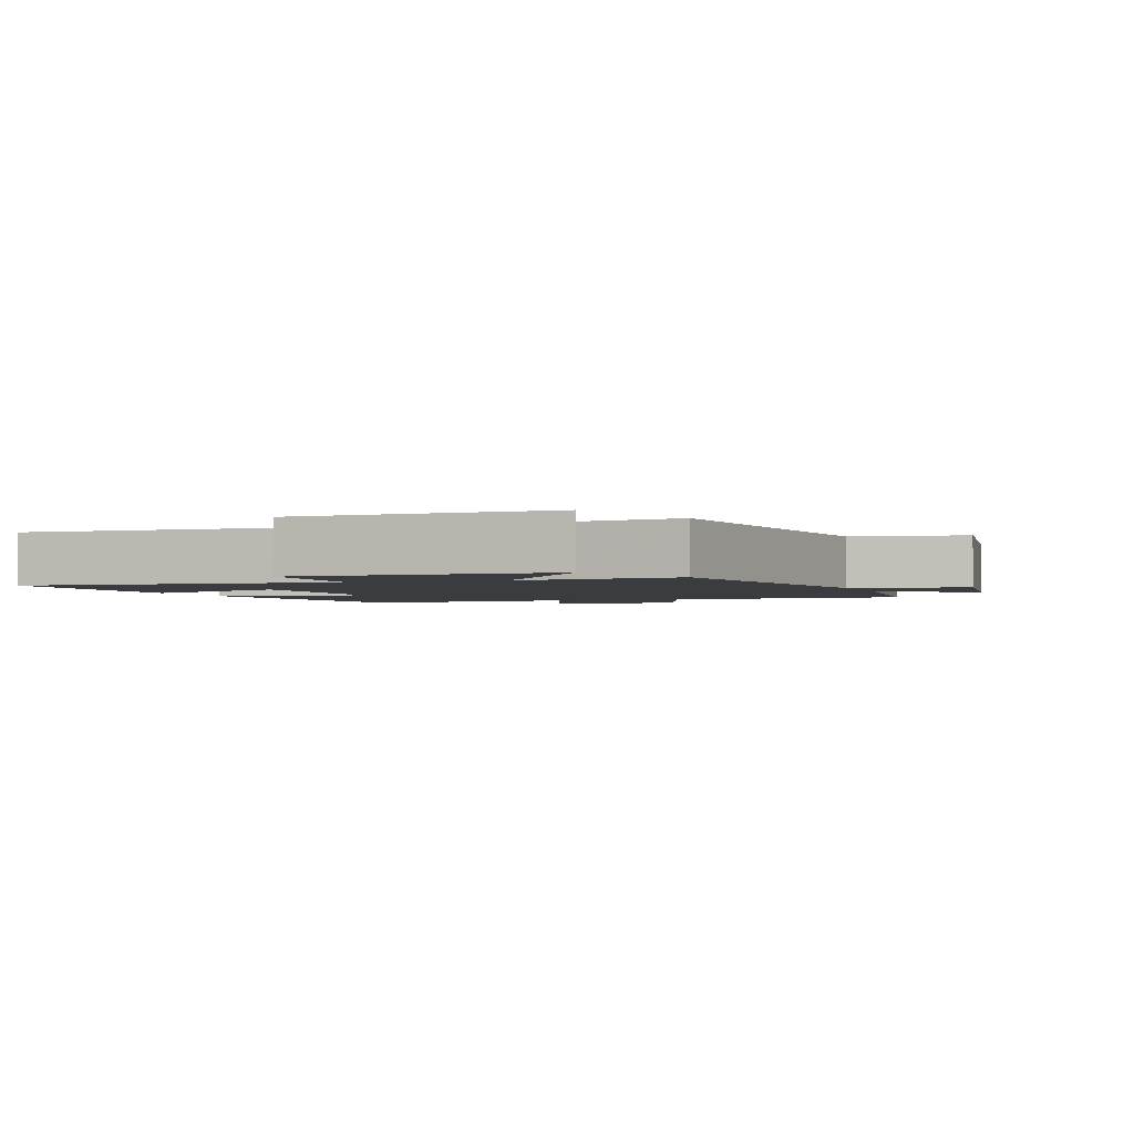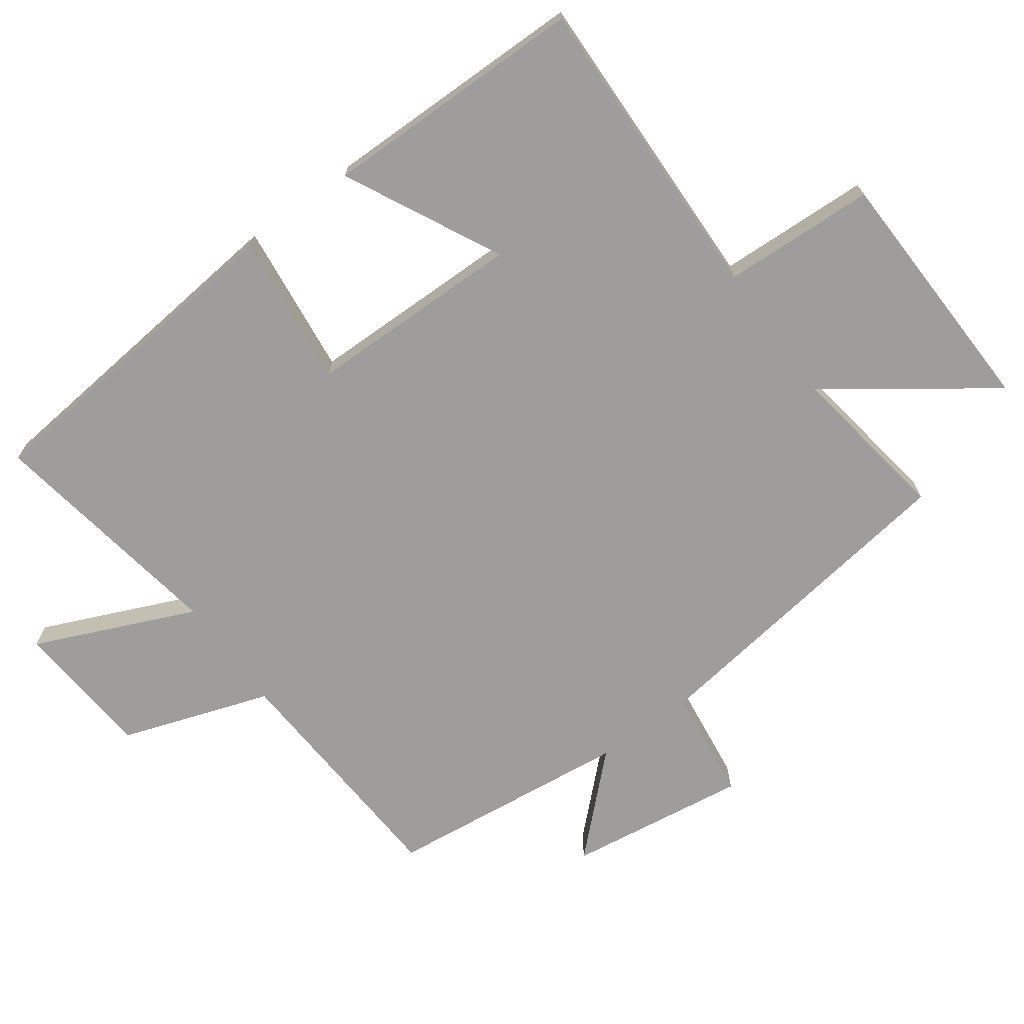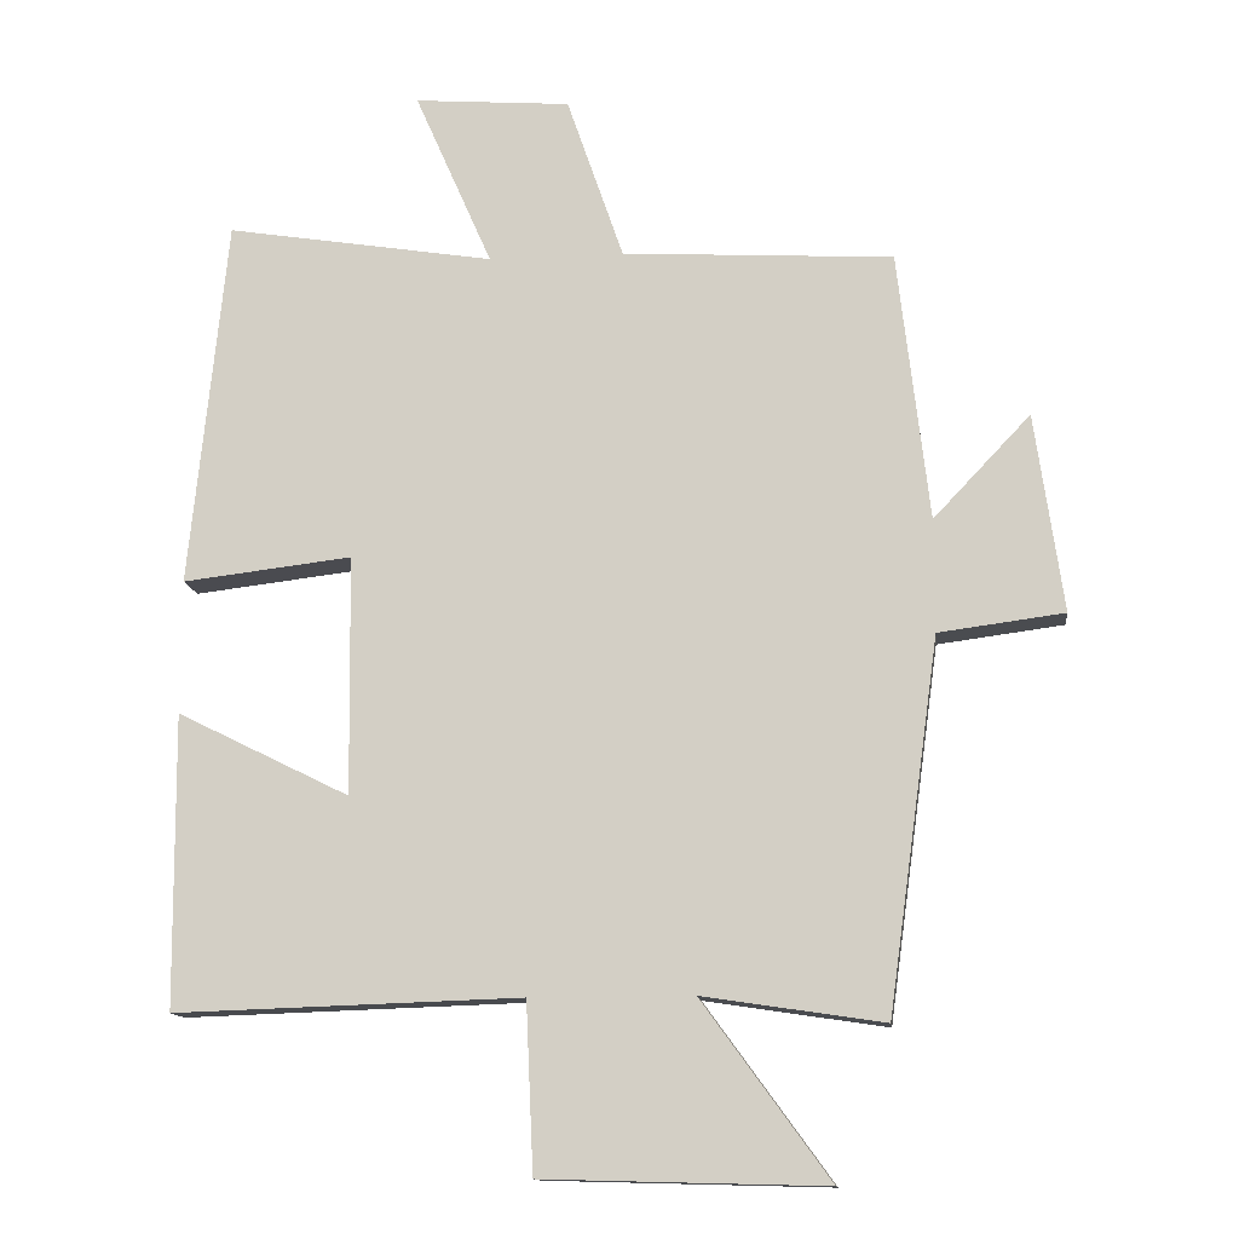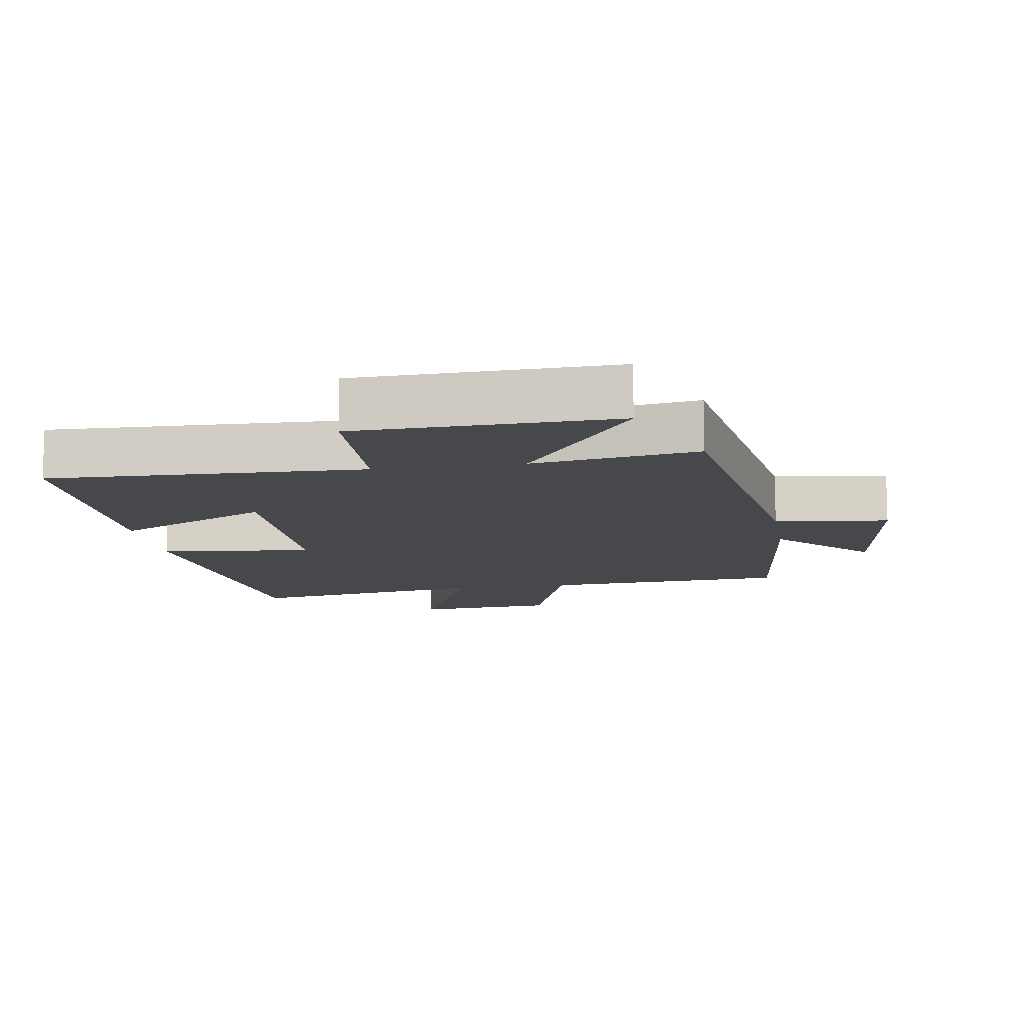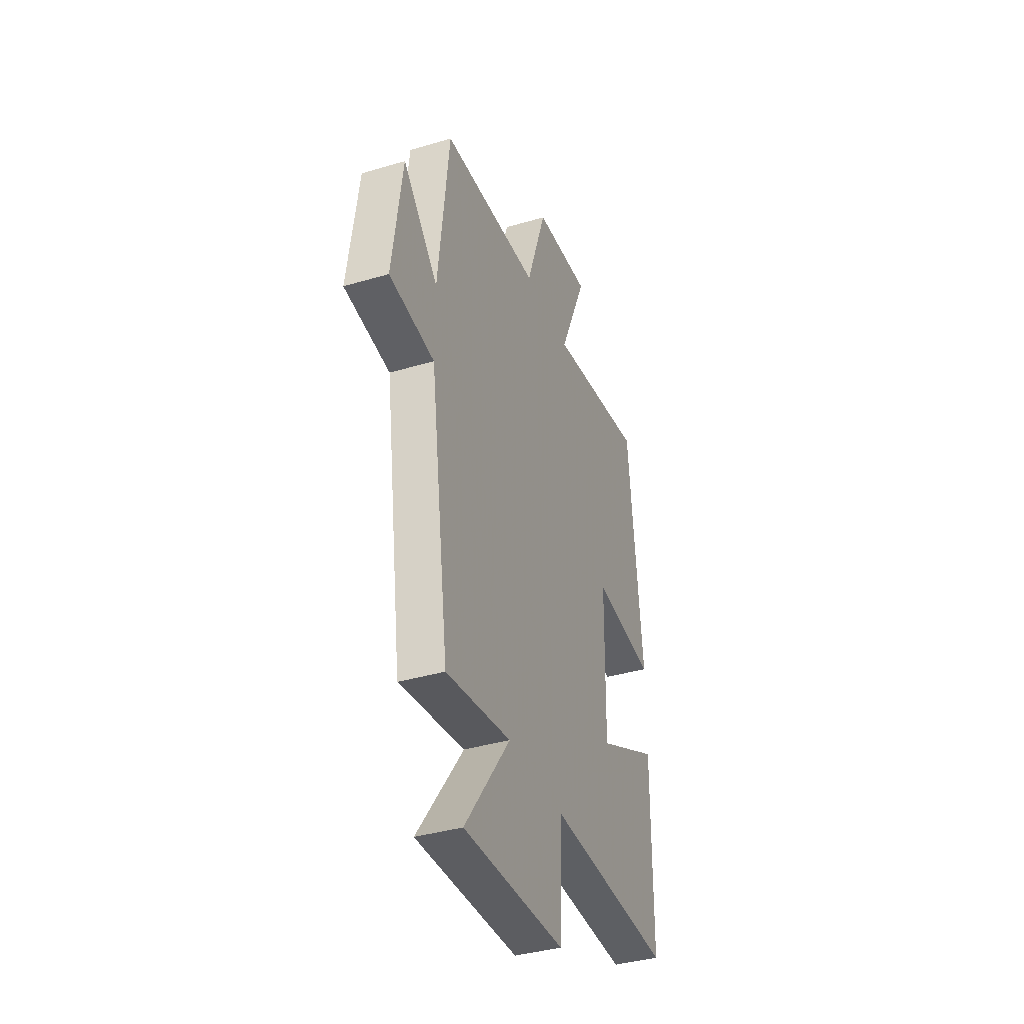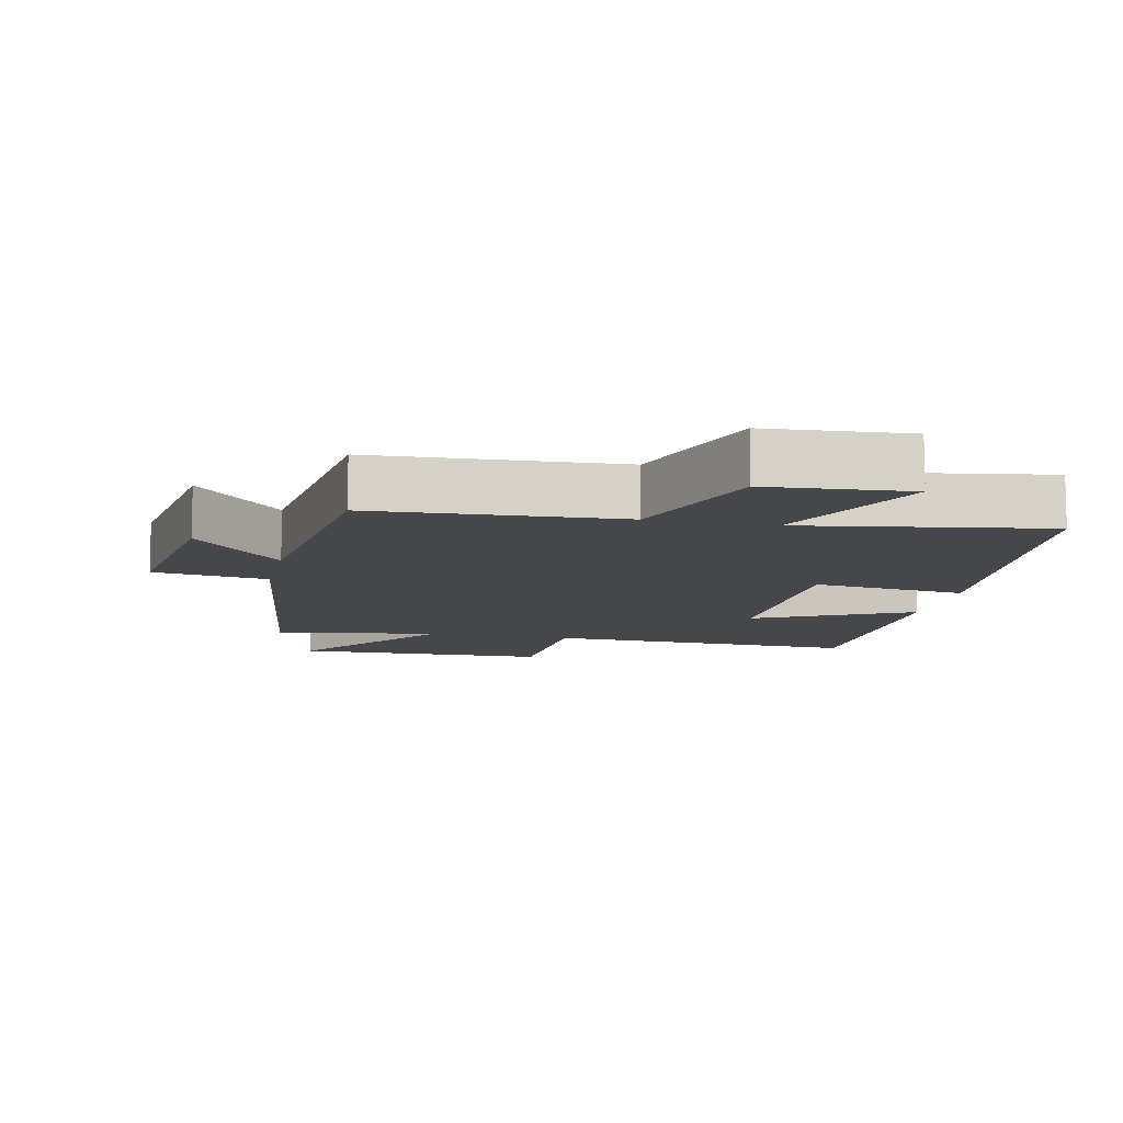
<metadata>
{"format":"obj","ext":"obj","renderer":"f3d","projection":"perspective","resolution":1024,"background":"white","views":[{"elev":-2.1,"azim":-160.3,"up":"+Y"},{"elev":-70.4,"azim":126.2,"up":"+Y"},{"elev":-13.1,"azim":-173.3,"up":"+Z"},{"elev":-11.3,"azim":-170.7,"up":"+Y"},{"elev":-38.2,"azim":-69.4,"up":"+Z"},{"elev":-10.2,"azim":-12.4,"up":"+Y"}]}
</metadata>
<code>
v 0.497 0.07 -0.515
v 0.031 0.07 -0.5
v 0.021 0.07 -0.727
v -0.359 0.07 -0.737
v -0.187 0.07 -0.5
v -0.431 0.07 -0.537
v -0.5 0.07 -0.037
v -0.669 0.07 -0.015
v -0.631 0.07 0.253
v -0.5 0.07 0.115
v -0.458 0.07 0.479
v -0.093 0.07 0.5
v -0.017 0.07 0.721
v 0.193 0.07 0.737
v 0.089 0.07 0.5
v 0.45 0.07 0.558
v 0.5 0.07 0.06
v 0.272 0.07 0.087
v 0.268 0.07 -0.235
v 0.5 0.07 -0.12
v 0.497 0 -0.515
v 0.031 0 -0.5
v 0.021 0 -0.727
v -0.359 0 -0.737
v -0.187 0 -0.5
v -0.431 0 -0.537
v -0.5 0 -0.037
v -0.669 0 -0.015
v -0.631 0 0.253
v -0.5 0 0.115
v -0.458 0 0.479
v -0.093 0 0.5
v -0.017 0 0.721
v 0.193 0 0.737
v 0.089 0 0.5
v 0.45 0 0.558
v 0.5 0 0.06
v 0.272 0 0.087
v 0.268 0 -0.235
v 0.5 0 -0.12
f 19 20 1 2
f 18 19 2
f 15 16 17 18
f 15 18 2
f 12 13 14 15
f 12 15 2
f 11 12 2
f 10 11 2
f 7 8 9 10
f 5 6 7 10
f 5 10 2 3
f 3 4 5
f 22 21 40 39
f 22 39 38
f 38 37 36 35
f 22 38 35
f 35 34 33 32
f 22 35 32
f 22 32 31
f 22 31 30
f 30 29 28 27
f 30 27 26 25
f 23 22 30 25
f 25 24 23
f 1 21 22 2
f 2 22 23 3
f 3 23 24 4
f 4 24 25 5
f 5 25 26 6
f 6 26 27 7
f 7 27 28 8
f 8 28 29 9
f 9 29 30 10
f 10 30 31 11
f 11 31 32 12
f 12 32 33 13
f 13 33 34 14
f 14 34 35 15
f 15 35 36 16
f 16 36 37 17
f 17 37 38 18
f 18 38 39 19
f 19 39 40 20
f 20 40 21 1

</code>
